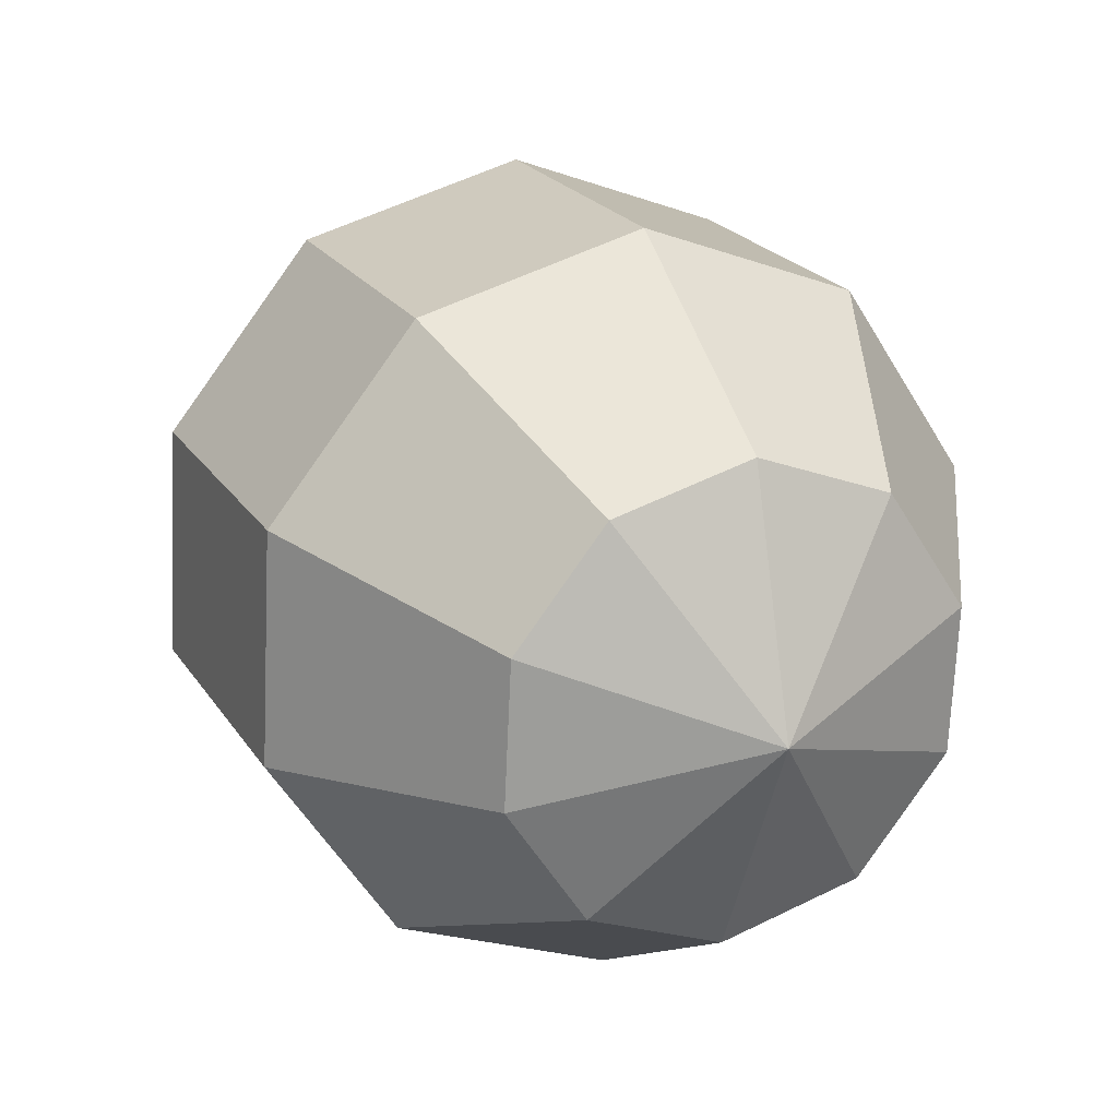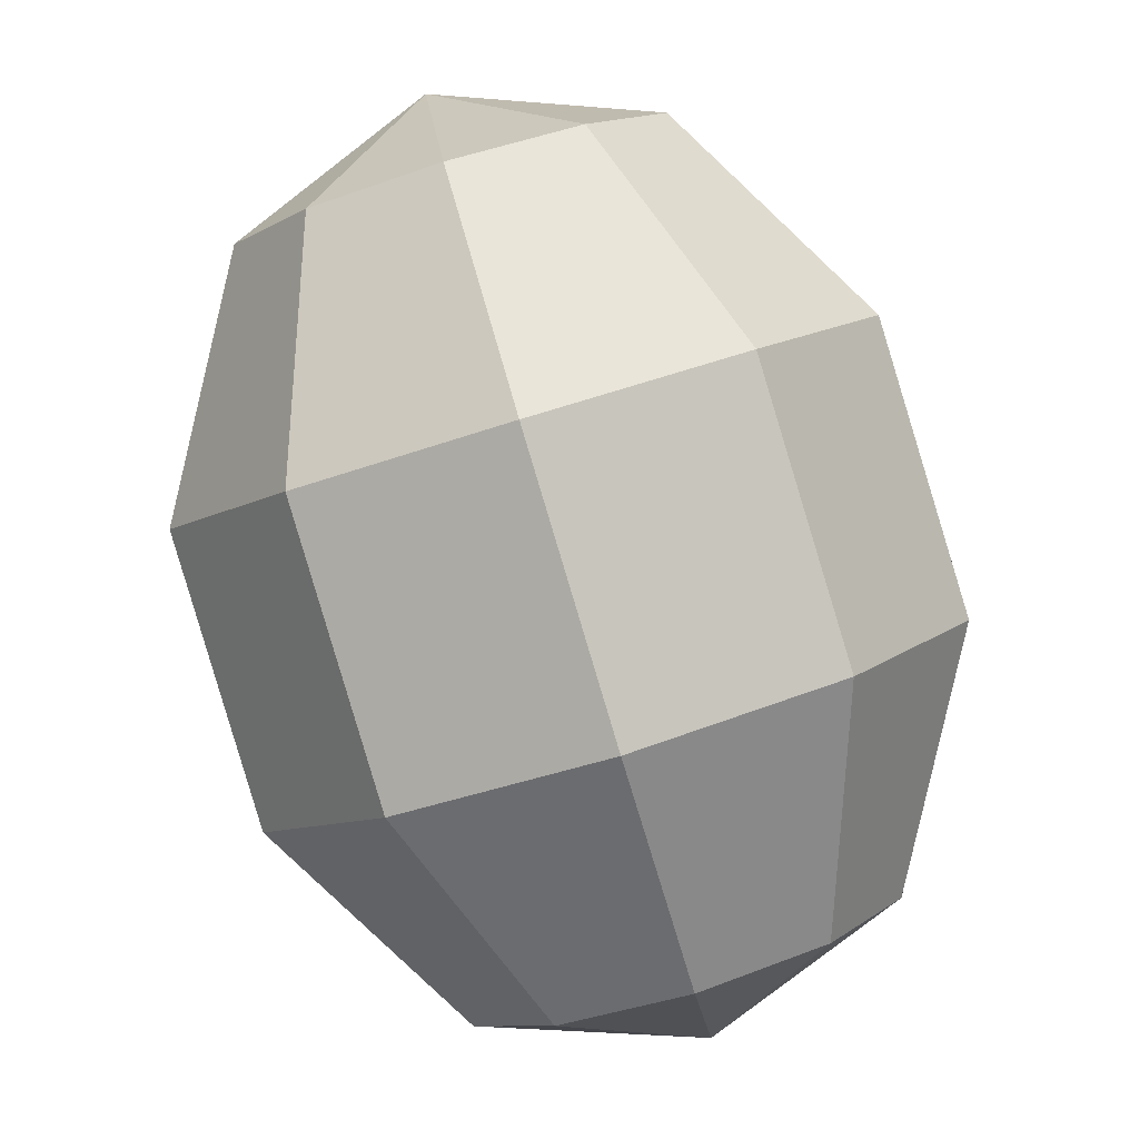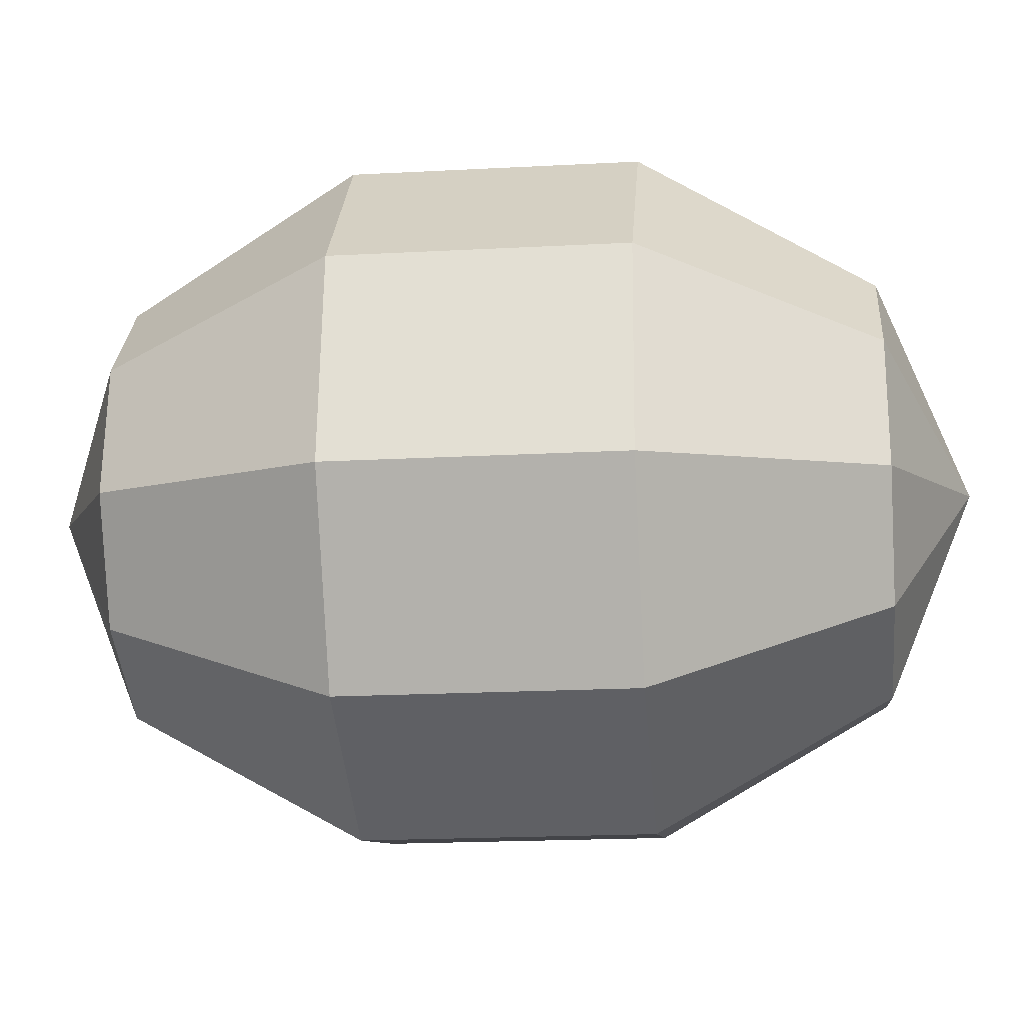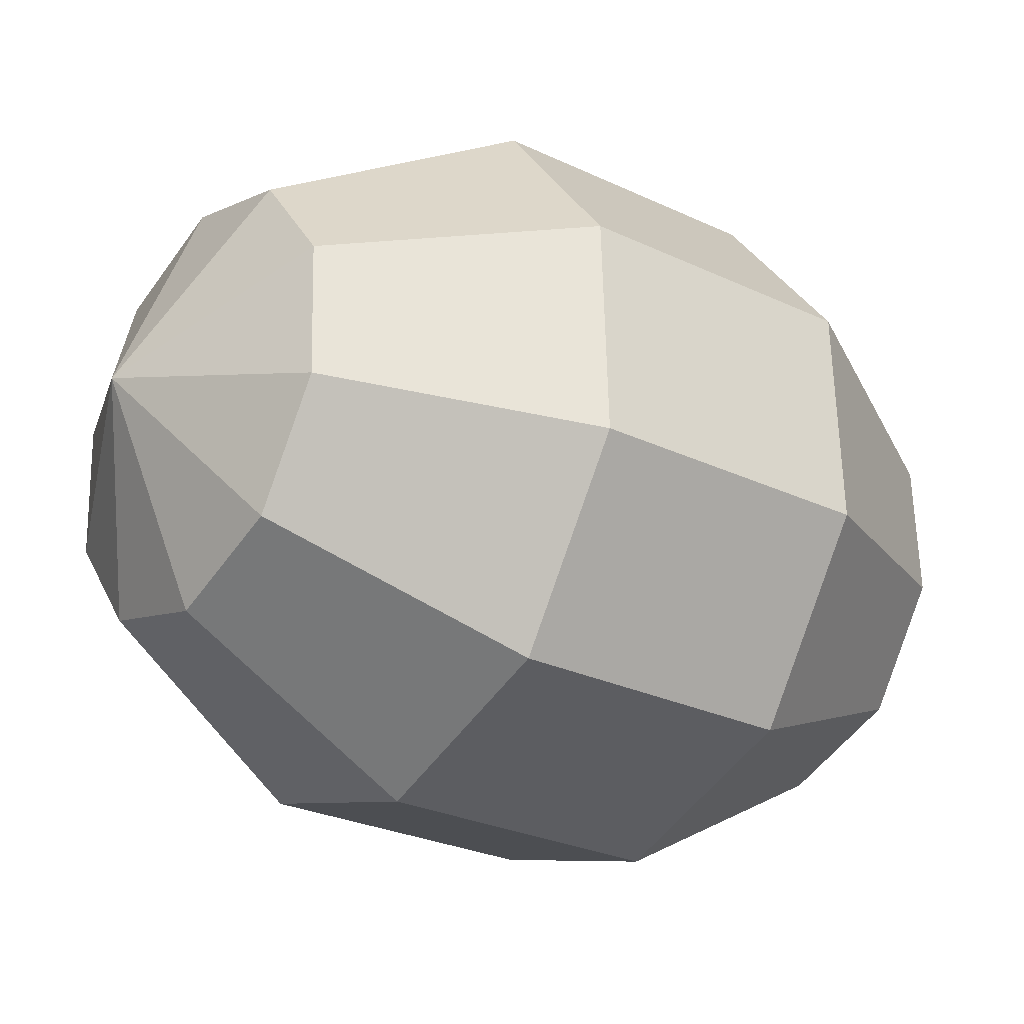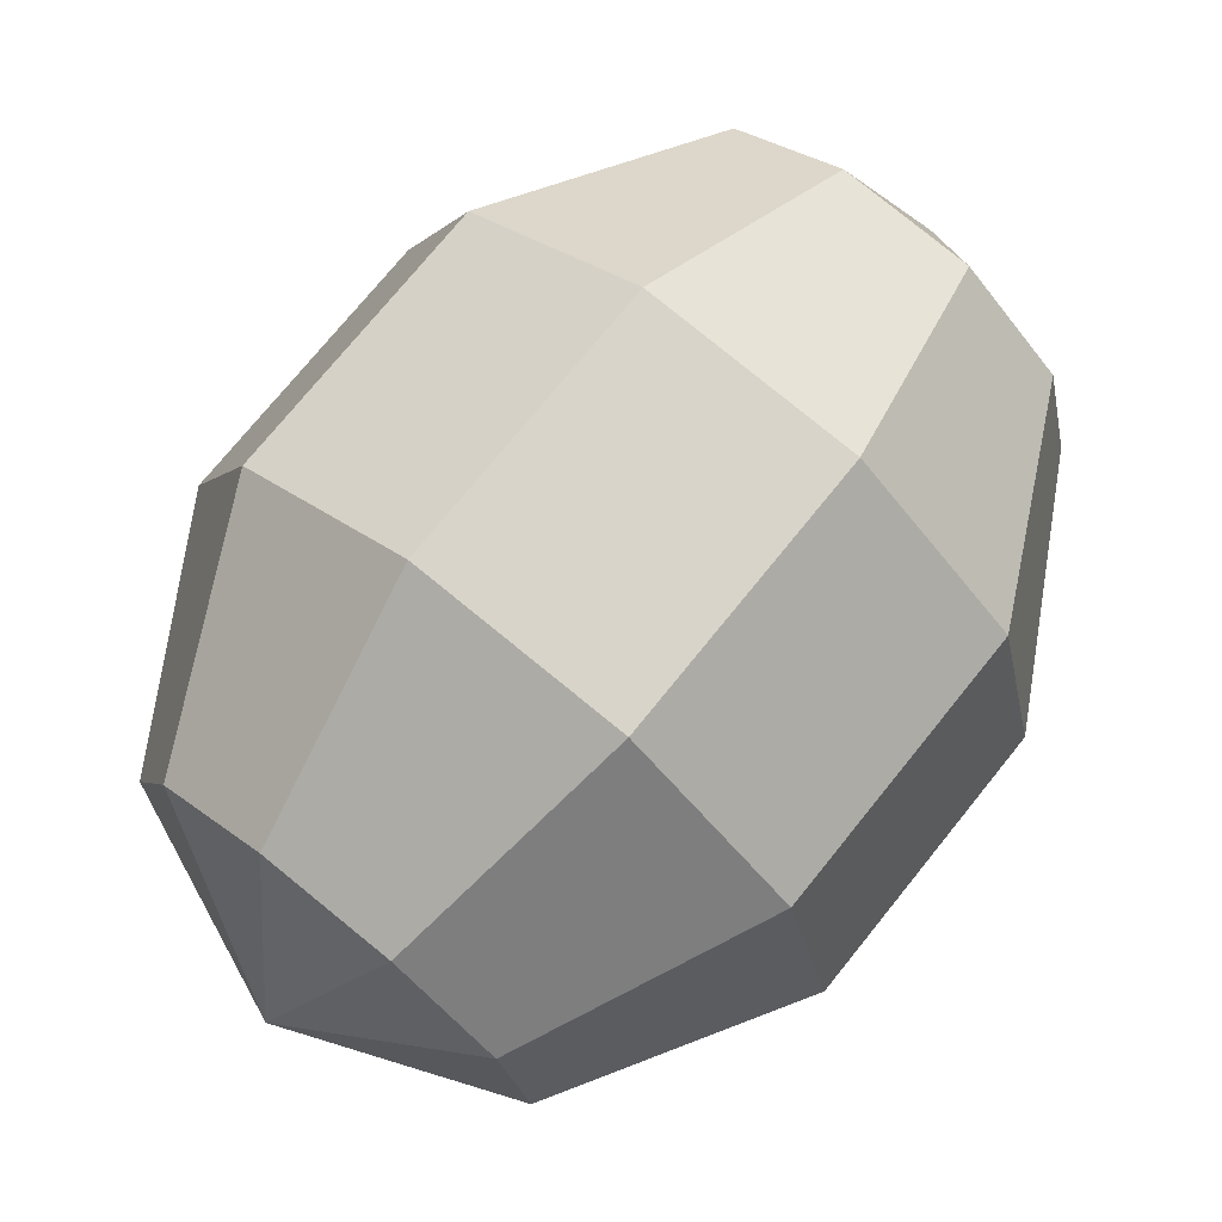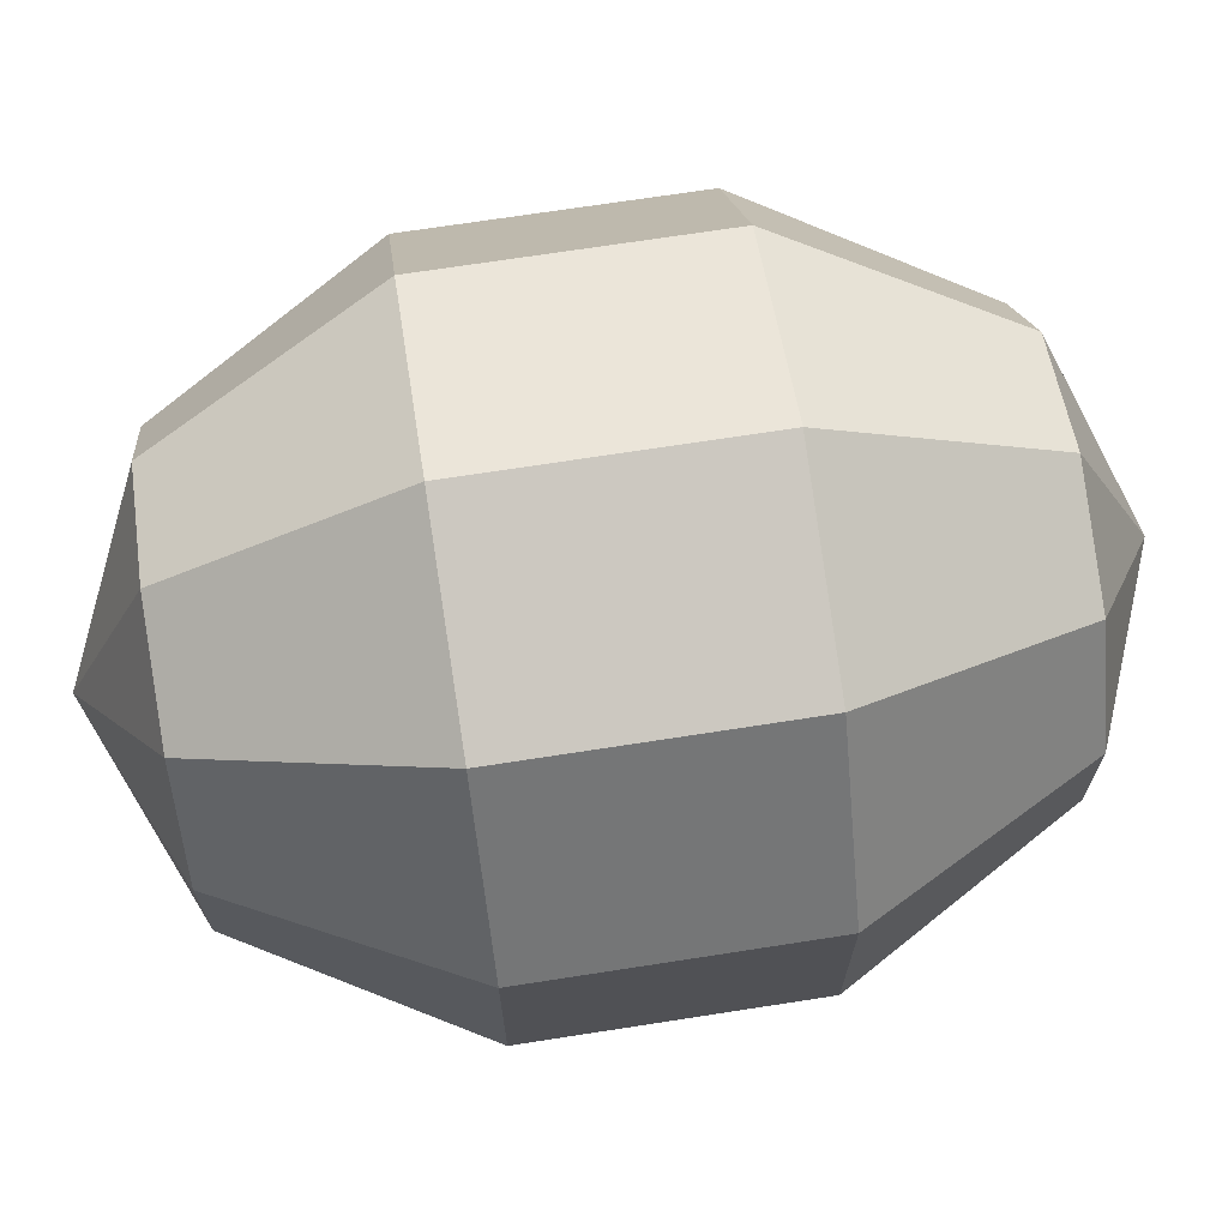
<metadata>
{"format":"obj","ext":"obj","renderer":"f3d","projection":"perspective","resolution":1024,"background":"white","views":[{"elev":20.4,"azim":116.7,"up":"+Y"},{"elev":-34.4,"azim":-63.9,"up":"+Z"},{"elev":-23.6,"azim":55.6,"up":"+Y"},{"elev":-26.0,"azim":13.2,"up":"+Y"},{"elev":-27.2,"azim":-167.5,"up":"+Z"},{"elev":67.3,"azim":-138.9,"up":"+Y"}]}
</metadata>
<code>
o ITAT_DRAGONEGG
v 0.244 0.2515 -0.2659
v -0.09715 0.124 0.3037
v 0.2128 0.03996 0.03643
v -0.113 0.1566 -0.2385
v -0.05223 -0.01826 0.1063
v 0.1988 0.4815 0.02086
v -0.0468 0.4664 -0.1855
v -0.2576 0.3875 0.1666
v 0.3239 0.2074 -0.108
v 0.1351 0.3511 0.2606
v 0.2049 0.08335 -0.2071
v -0.2623 0.3267 -0.07329
v -0.06962 0.5275 0.08702
v -0.1767 0.0263 0.001235
v -0.03272 0.02485 -0.17
v -0.2219 0.2562 0.288
v -0.05626 0.3154 0.3365
v 0.07836 0.1923 -0.3144
v 0.07433 0.526 -0.08416
v -0.1908 0.4678 -0.01433
v 0.1941 0.4206 -0.219
v -0.2489 0.1147 0.1762
v 0.06889 0.0414 0.2076
v -0.2569 0.1581 -0.06735
v 0.1404 0.1825 0.2666
v -0.3018 0.3003 0.1301
v 0.07504 0.2965 -0.3181
v -0.1059 0.3969 0.2941
v 0.3206 0.3116 -0.1117
v 0.279 0.3497 0.08945
v 0.2844 0.1811 0.09539
v 0.09172 -0.01971 -0.06492
v 0.05482 0.4829 0.192
v -0.1183 0.3253 -0.2445
v -0.05294 0.2112 0.3402
v -0.2985 0.1961 0.1338
v 0.1193 0.3838 -0.2816
v 0.2797 0.1202 -0.1445
v -0.1828 0.4244 0.2292
v 0.271 0.3931 -0.1541
v -0.172 0.08713 0.2411
v 0.128 0.1109 -0.272
f 5 32 3
f 23 3 31
f 4 42 15
f 20 7 34
f 5 3 23
f 12 4 24
f 25 30 10
f 7 37 27
f 13 19 7
f 19 37 7
f 16 28 39
f 26 24 36
f 3 38 9
f 6 40 21
f 10 30 6
f 33 19 13
f 1 42 18
f 1 9 38
f 26 12 24
f 13 7 20
f 28 13 39
f 39 13 20
f 22 14 5
f 14 32 5
f 24 4 15
f 14 15 32
f 16 35 17
f 41 5 23
f 35 10 17
f 10 6 33
f 4 18 42
f 12 34 4
f 33 6 19
f 6 21 19
f 8 20 12
f 20 34 12
f 1 21 40
f 1 27 37
f 16 41 2
f 16 26 36
f 41 23 2
f 35 25 10
f 36 24 14
f 24 15 14
f 2 23 25
f 23 31 25
f 16 8 26
f 8 12 26
f 1 18 27
f 34 18 4
f 16 17 28
f 17 10 33
f 1 29 9
f 25 31 30
f 31 29 30
f 30 40 6
f 3 9 31
f 31 9 29
f 32 38 3
f 15 11 32
f 17 33 28
f 28 33 13
f 7 27 34
f 34 27 18
f 16 2 35
f 2 25 35
f 16 36 22
f 36 14 22
f 19 21 37
f 1 37 21
f 32 11 38
f 1 38 11
f 16 39 8
f 39 20 8
f 30 29 40
f 1 40 29
f 16 22 41
f 22 5 41
f 15 42 11
f 1 11 42

</code>
